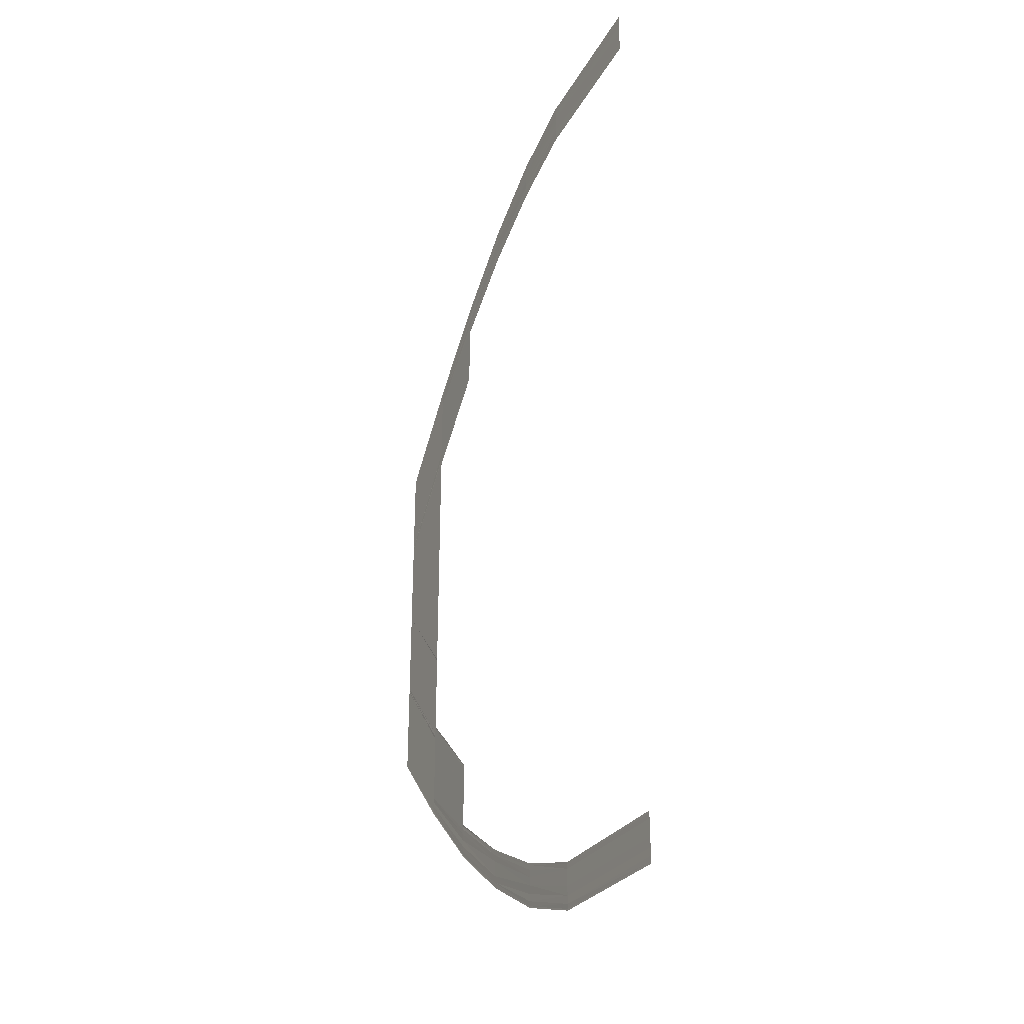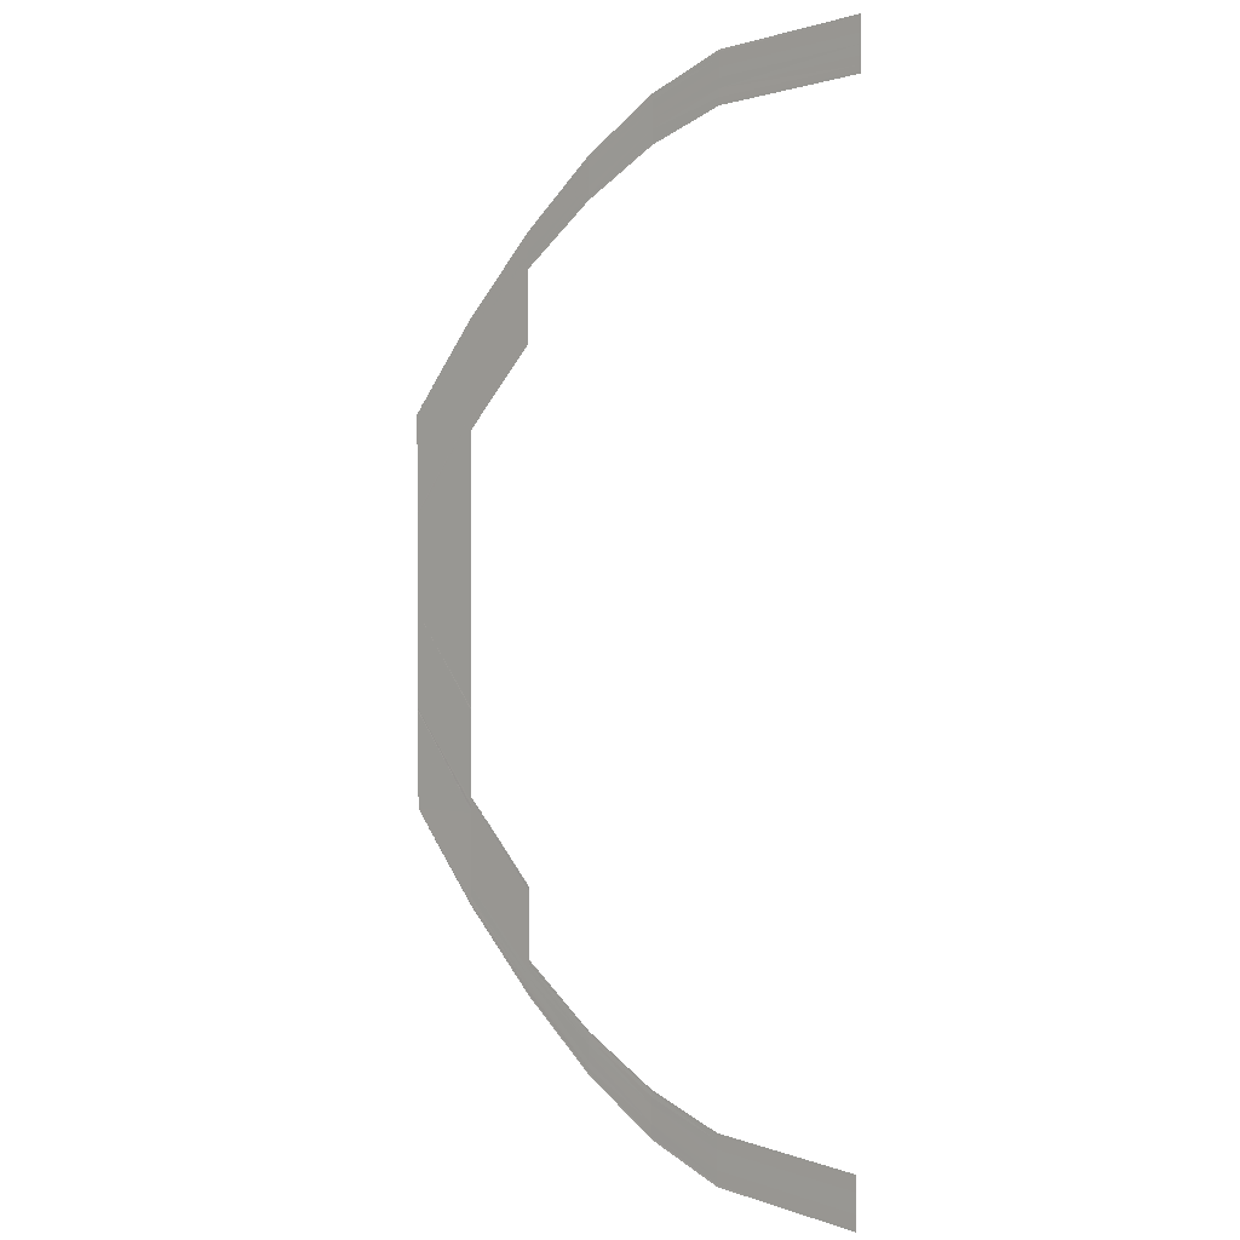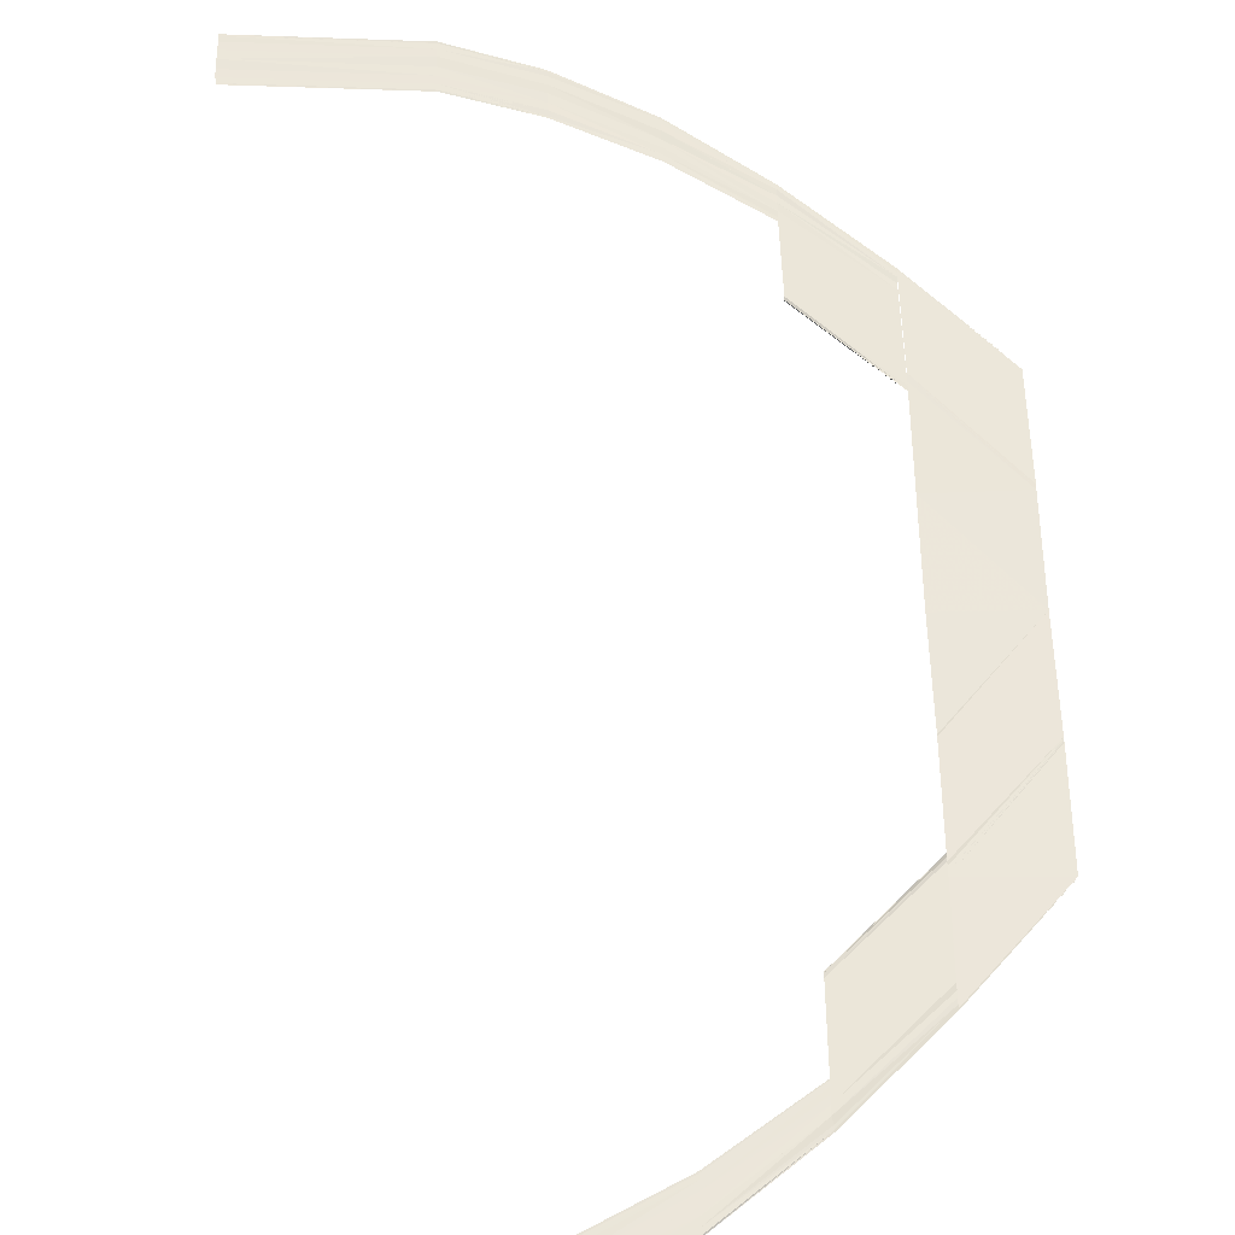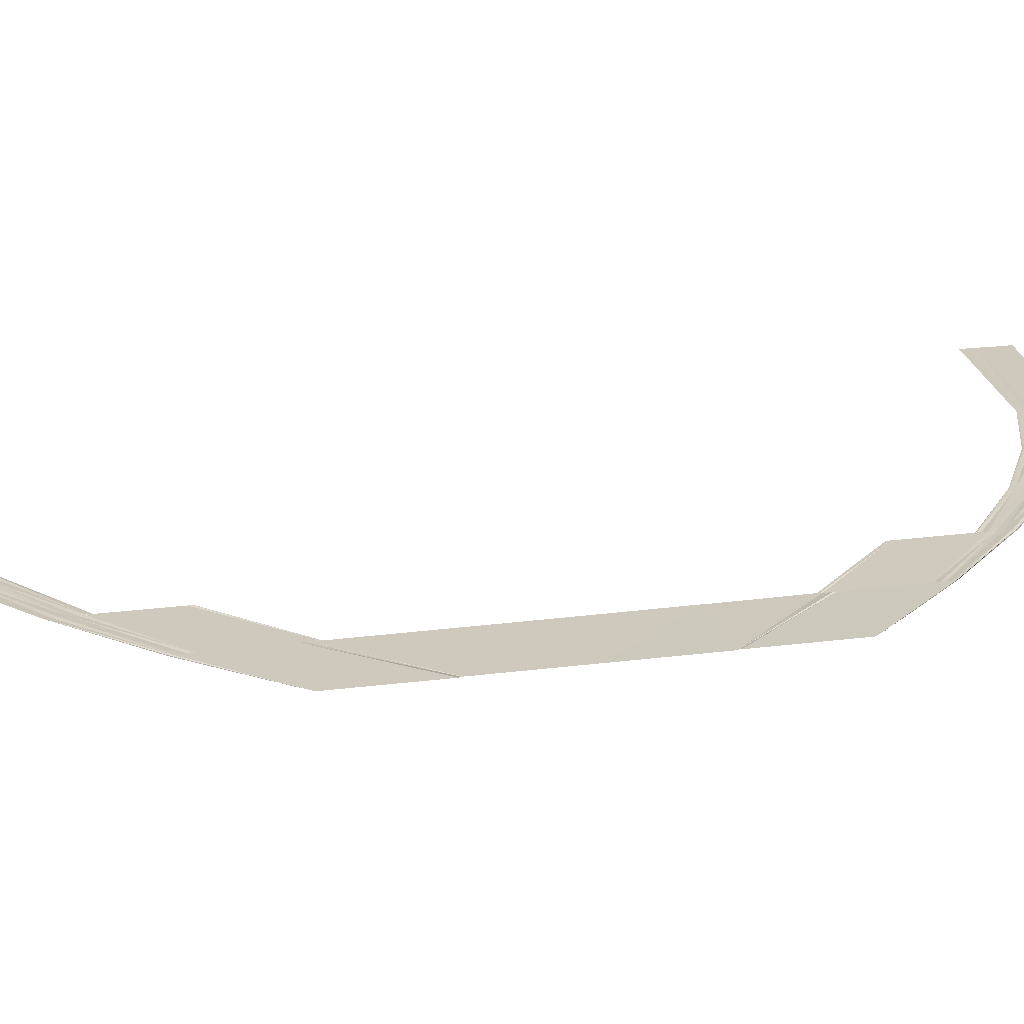
<metadata>
{"format":"obj","ext":"obj","renderer":"f3d","projection":"perspective","resolution":1024,"background":"white","views":[{"elev":-31.9,"azim":-116.4,"up":"+Z"},{"elev":2.4,"azim":-137.2,"up":"+Z"},{"elev":54.8,"azim":-1.1,"up":"+Y"},{"elev":22.6,"azim":77.2,"up":"+Y"}]}
</metadata>
<code>
o 2626
v 2223 1867 7.584
v 2223 1867 7.586
v 2223 1867 7.585
v 2223 1867 7.586
v 2223 1867 7.585
v 2223 1867 7.587
v 2223 1867 7.585
v 2223 1867 7.586
v 2223 1867 7.588
v 2223 1867 7.586
v 2223 1867 7.589
v 2223 1867 7.588
v 2223 1867 7.589
v 2223 1867 7.59
v 2223 1867 7.589
v 2223 1867 7.591
v 2223 1867 7.59
v 2223 1867 7.59
v 2223 1867 7.591
v 2223 1867 7.592
v 2223 1867 7.592
v 2223 1867 7.59
v 2223 1867 7.585
v 2223 1867 7.586
v 2223 1867 7.585
v 2223 1867 7.584
v 2223 1867 7.586
v 2223 1867 7.584
v 2223 1867 7.587
v 2223 1867 7.585
v 2223 1867 7.588
v 2223 1867 7.586
v 2223 1867 7.588
v 2223 1867 7.589
v 2223 1867 7.588
v 2223 1867 7.59
v 2223 1867 7.589
v 2223 1867 7.59
v 2223 1867 7.591
v 2223 1867 7.59
v 2223 1867 7.592
v 2223 1867 7.59
v 2223 1867 7.591
v 2223 1867 7.592
v 2223 1867 7.591
v 2223 1867 7.586
v 2223 1867 7.589
v 2223 1867 7.586
v 2223 1867 7.59
v 2223 1867 7.586
v 2223 1867 7.59
v 2223 1867 7.587
v 2223 1867 7.588
v 2223 1867 7.591
v 2223 1867 7.588
v 2223 1867 7.592
v 2223 1867 7.589
v 2223 1867 7.59
v 2223 1867 7.593
v 2223 1867 7.59
v 2223 1867 7.594
v 2223 1867 7.591
v 2223 1867 7.592
v 2223 1867 7.592
v 2223 1867 7.595
v 2223 1867 7.595
v 2223 1867 7.592
v 2223 1867 7.586
v 2223 1867 7.59
v 2223 1867 7.587
v 2223 1867 7.586
v 2223 1867 7.589
v 2223 1867 7.586
v 2223 1867 7.59
v 2223 1867 7.587
v 2223 1867 7.591
v 2223 1867 7.588
v 2223 1867 7.589
v 2223 1867 7.592
v 2223 1867 7.589
v 2223 1867 7.593
v 2223 1867 7.59
v 2223 1867 7.591
v 2223 1867 7.594
v 2223 1867 7.591
v 2223 1867 7.595
v 2223 1867 7.592
v 2223 1867 7.592
v 2223 1867 7.595
v 2223 1867 7.592
v 2223 1867 7.589
v 2224 1867 7.595
v 2223 1867 7.59
v 2224 1867 7.596
v 2223 1867 7.59
v 2224 1867 7.596
v 2223 1867 7.59
v 2223 1867 7.591
v 2224 1867 7.597
v 2223 1867 7.591
v 2224 1867 7.598
v 2223 1867 7.592
v 2223 1867 7.593
v 2224 1867 7.599
v 2223 1867 7.593
v 2224 1867 7.6
v 2223 1867 7.594
v 2223 1867 7.595
v 2223 1867 7.595
v 2224 1867 7.601
v 2224 1867 7.6
v 2223 1867 7.595
v 2223 1867 7.59
v 2224 1867 7.596
v 2223 1867 7.59
v 2223 1867 7.589
v 2224 1867 7.595
v 2223 1867 7.589
v 2224 1867 7.596
v 2223 1867 7.59
v 2224 1867 7.597
v 2223 1867 7.591
v 2223 1867 7.592
v 2224 1867 7.598
v 2223 1867 7.592
v 2224 1867 7.599
v 2223 1867 7.593
v 2223 1867 7.594
v 2224 1867 7.6
v 2223 1867 7.594
v 2224 1867 7.6
v 2223 1867 7.595
v 2223 1867 7.595
v 2224 1867 7.601
v 2223 1867 7.595
v 2224 1867 7.595
v 2224 1867 7.604
v 2224 1867 7.596
v 2224 1867 7.604
v 2224 1867 7.596
v 2224 1867 7.604
v 2224 1867 7.596
v 2224 1867 7.597
v 2224 1867 7.605
v 2224 1867 7.597
v 2224 1867 7.606
v 2224 1867 7.598
v 2224 1867 7.599
v 2224 1867 7.607
v 2224 1867 7.599
v 2224 1867 7.607
v 2224 1867 7.6
v 2224 1867 7.6
v 2224 1867 7.601
v 2224 1867 7.608
v 2224 1867 7.608
v 2224 1867 7.6
v 2224 1867 7.596
v 2224 1867 7.604
v 2224 1867 7.596
v 2224 1867 7.595
v 2224 1867 7.604
v 2224 1867 7.595
v 2224 1867 7.604
v 2224 1867 7.596
v 2224 1867 7.605
v 2224 1867 7.597
v 2224 1867 7.598
v 2224 1867 7.606
v 2224 1867 7.598
v 2224 1867 7.607
v 2224 1867 7.599
v 2224 1867 7.6
v 2224 1867 7.607
v 2224 1867 7.6
v 2224 1867 7.608
v 2224 1867 7.6
v 2224 1867 7.601
v 2224 1867 7.608
v 2224 1867 7.601
v 2224 1867 7.604
v 2224 1867 7.614
v 2224 1867 7.604
v 2224 1867 7.614
v 2224 1867 7.604
v 2224 1867 7.614
v 2224 1867 7.604
v 2224 1867 7.605
v 2224 1867 7.615
v 2224 1867 7.605
v 2224 1867 7.615
v 2224 1867 7.606
v 2224 1867 7.607
v 2224 1867 7.616
v 2224 1867 7.607
v 2224 1867 7.617
v 2224 1867 7.616
v 2224 1867 7.607
v 2224 1867 7.607
v 2224 1867 7.607
v 2224 1867 7.606
v 2224 1867 7.615
v 2224 1867 7.606
v 2224 1867 7.615
v 2224 1867 7.605
v 2224 1867 7.604
v 2224 1867 7.614
v 2224 1867 7.604
v 2224 1867 7.614
v 2224 1867 7.604
v 2224 1867 7.604
v 2224 1867 7.614
v 2224 1867 7.604
v 2224 1867 7.614
v 2224 1867 7.625
v 2224 1867 7.614
v 2224 1867 7.614
v 2224 1867 7.625
v 2224 1867 7.614
v 2224 1867 7.625
v 2224 1867 7.614
v 2224 1867 7.625
v 2224 1867 7.614
v 2224 1867 7.616
v 2224 1867 7.627
v 2224 1867 7.617
v 2224 1867 7.627
v 2224 1867 7.617
v 2224 1867 7.627
v 2224 1867 7.627
v 2224 1867 7.617
v 2224 1867 7.617
v 2224 1867 7.627
v 2224 1867 7.617
v 2224 1867 7.627
v 2224 1867 7.617
v 2224 1867 7.617
v 2224 1867 7.626
v 2224 1867 7.638
v 2224 1867 7.638
v 2224 1867 7.626
v 2224 1867 7.626
v 2224 1867 7.638
v 2224 1867 7.626
v 2224 1867 7.637
v 2224 1867 7.625
v 2224 1867 7.625
v 2224 1867 7.637
v 2224 1867 7.625
v 2224 1867 7.637
v 2224 1867 7.625
v 2224 1867 7.638
v 2224 1867 7.637
v 2224 1867 7.626
v 2224 1867 7.626
v 2224 1867 7.638
v 2224 1867 7.626
v 2224 1867 7.65
v 2224 1867 7.638
v 2224 1867 7.65
v 2224 1867 7.65
v 2224 1867 7.638
v 2224 1867 7.638
v 2224 1867 7.638
v 2224 1867 7.638
v 2224 1867 7.638
v 2224 1867 7.662
v 2224 1867 7.662
v 2224 1867 7.65
v 2224 1867 7.662
v 2224 1867 7.662
v 2224 1867 7.674
v 2224 1867 7.662
v 2224 1867 7.662
v 2224 1867 7.663
v 2224 1867 7.675
v 2224 1867 7.674
v 2224 1867 7.662
v 2224 1867 7.663
v 2224 1867 7.663
v 2224 1867 7.675
v 2224 1867 7.675
v 2224 1867 7.663
v 2224 1867 7.674
v 2224 1867 7.674
v 2224 1867 7.662
v 2224 1867 7.662
v 2224 1867 7.663
v 2224 1867 7.662
v 2224 1867 7.673
v 2224 1867 7.674
v 2224 1867 7.673
v 2224 1867 7.683
v 2224 1867 7.684
v 2224 1867 7.683
v 2224 1867 7.673
v 2224 1867 7.683
v 2224 1867 7.673
v 2224 1867 7.673
v 2224 1867 7.673
v 2224 1867 7.683
v 2224 1867 7.683
v 2224 1867 7.673
v 2224 1867 7.683
v 2224 1867 7.673
v 2224 1867 7.673
v 2224 1867 7.673
v 2224 1867 7.673
v 2224 1867 7.65
v 2224 1867 7.662
v 2224 1867 7.65
v 2224 1867 7.662
v 2224 1867 7.65
v 2224 1867 7.662
v 2224 1867 7.65
v 2224 1867 7.686
v 2224 1867 7.686
v 2224 1867 7.675
v 2224 1867 7.686
v 2224 1867 7.686
v 2224 1867 7.675
v 2224 1867 7.696
v 2224 1867 7.686
v 2224 1867 7.675
v 2224 1867 7.675
v 2224 1867 7.686
v 2224 1867 7.686
v 2224 1867 7.685
v 2224 1867 7.696
v 2224 1867 7.686
v 2224 1867 7.696
v 2224 1867 7.686
v 2224 1867 7.686
v 2224 1867 7.695
v 2224 1867 7.685
v 2224 1867 7.694
v 2224 1867 7.685
v 2224 1867 7.684
v 2224 1867 7.683
v 2224 1867 7.693
v 2224 1867 7.693
v 2224 1867 7.684
v 2224 1867 7.693
v 2224 1867 7.7
v 2224 1867 7.693
v 2224 1867 7.684
v 2224 1867 7.693
v 2224 1867 7.685
v 2224 1867 7.694
v 2224 1867 7.685
v 2224 1867 7.695
v 2224 1867 7.685
v 2224 1867 7.686
v 2224 1867 7.696
v 2224 1867 7.686
v 2224 1867 7.696
v 2224 1867 7.686
v 2224 1867 7.686
v 2224 1867 7.696
v 2224 1867 7.686
v 2224 1867 7.693
v 2224 1867 7.692
v 2224 1867 7.692
v 2224 1867 7.699
v 2224 1867 7.7
v 2224 1867 7.692
v 2224 1867 7.701
v 2224 1867 7.693
v 2224 1867 7.702
v 2224 1867 7.694
v 2224 1867 7.693
v 2224 1867 7.695
v 2224 1867 7.703
v 2224 1867 7.695
v 2224 1867 7.704
v 2224 1867 7.696
v 2224 1867 7.696
v 2224 1867 7.696
v 2224 1867 7.705
v 2224 1867 7.704
v 2224 1867 7.696
v 2224 1867 7.696
v 2224 1867 7.704
v 2224 1867 7.696
v 2224 1867 7.696
v 2224 1867 7.705
v 2224 1867 7.696
v 2224 1867 7.704
v 2224 1867 7.696
v 2224 1867 7.703
v 2224 1867 7.695
v 2224 1867 7.694
v 2224 1867 7.702
v 2224 1867 7.694
v 2224 1867 7.701
v 2224 1867 7.693
v 2224 1867 7.693
v 2224 1867 7.7
v 2224 1867 7.693
v 2224 1867 7.7
v 2224 1867 7.692
v 2224 1867 7.692
v 2224 1867 7.699
v 2224 1867 7.692
v 2224 1867 7.705
v 2223 1867 7.711
v 2224 1867 7.704
v 2223 1867 7.71
v 2224 1867 7.704
v 2223 1867 7.71
v 2224 1867 7.704
v 2224 1867 7.703
v 2223 1867 7.709
v 2224 1867 7.703
v 2223 1867 7.708
v 2224 1867 7.702
v 2224 1867 7.701
v 2223 1867 7.707
v 2224 1867 7.701
v 2223 1867 7.706
v 2224 1867 7.7
v 2224 1867 7.7
v 2224 1867 7.699
v 2223 1867 7.705
v 2223 1867 7.705
v 2224 1867 7.7
v 2224 1867 7.704
v 2223 1867 7.71
v 2224 1867 7.704
v 2224 1867 7.705
v 2223 1867 7.711
v 2224 1867 7.705
v 2223 1867 7.71
v 2224 1867 7.704
v 2223 1867 7.709
v 2224 1867 7.703
v 2224 1867 7.702
v 2223 1867 7.708
v 2224 1867 7.702
v 2223 1867 7.707
v 2224 1867 7.701
v 2224 1867 7.7
v 2223 1867 7.706
v 2224 1867 7.7
v 2223 1867 7.705
v 2224 1867 7.7
v 2224 1867 7.699
v 2223 1867 7.705
v 2224 1867 7.699
v 2223 1867 7.711
v 2223 1867 7.714
v 2223 1867 7.71
v 2223 1867 7.714
v 2223 1867 7.71
v 2223 1867 7.714
v 2223 1867 7.71
v 2223 1867 7.709
v 2223 1867 7.712
v 2223 1867 7.709
v 2223 1867 7.711
v 2223 1867 7.708
v 2223 1867 7.707
v 2223 1867 7.71
v 2223 1867 7.707
v 2223 1867 7.709
v 2223 1867 7.706
v 2223 1867 7.705
v 2223 1867 7.705
v 2223 1867 7.708
v 2223 1867 7.708
v 2223 1867 7.705
v 2223 1867 7.71
v 2223 1867 7.714
v 2223 1867 7.71
v 2223 1867 7.711
v 2223 1867 7.714
v 2223 1867 7.711
v 2223 1867 7.714
v 2223 1867 7.71
v 2223 1867 7.712
v 2223 1867 7.709
v 2223 1867 7.708
v 2223 1867 7.711
v 2223 1867 7.708
v 2223 1867 7.71
v 2223 1867 7.707
v 2223 1867 7.706
v 2223 1867 7.709
v 2223 1867 7.706
v 2223 1867 7.708
v 2223 1867 7.705
v 2223 1867 7.705
v 2223 1867 7.708
v 2223 1867 7.705
v 2223 1867 7.714
v 2223 1867 7.716
v 2223 1867 7.714
v 2223 1867 7.715
v 2223 1867 7.714
v 2223 1867 7.715
v 2223 1867 7.714
v 2223 1867 7.712
v 2223 1867 7.714
v 2223 1867 7.712
v 2223 1867 7.713
v 2223 1867 7.711
v 2223 1867 7.71
v 2223 1867 7.711
v 2223 1867 7.71
v 2223 1867 7.71
v 2223 1867 7.709
v 2223 1867 7.708
v 2223 1867 7.708
v 2223 1867 7.709
v 2223 1867 7.71
v 2223 1867 7.708
v 2223 1867 7.714
v 2223 1867 7.715
v 2223 1867 7.714
v 2223 1867 7.714
v 2223 1867 7.716
v 2223 1867 7.714
v 2223 1867 7.715
v 2223 1867 7.714
v 2223 1867 7.714
v 2223 1867 7.712
v 2223 1867 7.711
v 2223 1867 7.713
v 2223 1867 7.711
v 2223 1867 7.711
v 2223 1867 7.71
v 2223 1867 7.709
v 2223 1867 7.71
v 2223 1867 7.709
v 2223 1867 7.71
v 2223 1867 7.708
v 2223 1867 7.708
v 2223 1867 7.709
v 2223 1867 7.708
f 1 2 3
f 2 4 5
f 6 4 5
f 7 6 3
f 7 6 8
f 6 9 10
f 11 9 10
f 12 11 8
f 12 11 13
f 11 14 15
f 16 14 15
f 17 16 13
f 17 16 18
f 19 20 18
f 16 21 22
f 20 21 22
f 23 24 25
f 23 24 26
f 24 27 28
f 24 29 30
f 31 29 30
f 32 31 25
f 32 31 33
f 31 34 35
f 36 34 35
f 37 36 33
f 37 36 38
f 36 39 40
f 41 39 40
f 42 41 38
f 42 41 43
f 41 44 45
f 46 47 48
f 47 49 50
f 51 49 50
f 52 51 48
f 52 51 53
f 51 54 55
f 56 54 55
f 57 56 53
f 57 56 58
f 56 59 60
f 61 59 60
f 62 61 58
f 62 61 63
f 64 65 63
f 61 66 67
f 65 66 67
f 68 69 70
f 68 69 71
f 69 72 73
f 69 74 75
f 76 74 75
f 77 76 70
f 77 76 78
f 76 79 80
f 81 79 80
f 82 81 78
f 82 81 83
f 81 84 85
f 86 84 85
f 87 86 83
f 87 86 88
f 86 89 90
f 91 92 93
f 92 94 95
f 96 94 95
f 97 96 93
f 97 96 98
f 96 99 100
f 101 99 100
f 102 101 98
f 102 101 103
f 101 104 105
f 106 104 105
f 107 106 103
f 107 106 108
f 109 110 108
f 106 111 112
f 110 111 112
f 113 114 115
f 113 114 116
f 114 117 118
f 114 119 120
f 121 119 120
f 122 121 115
f 122 121 123
f 121 124 125
f 126 124 125
f 127 126 123
f 127 126 128
f 126 129 130
f 131 129 130
f 132 131 128
f 132 131 133
f 131 134 135
f 136 137 138
f 137 139 140
f 141 139 140
f 142 141 138
f 142 141 143
f 141 144 145
f 146 144 145
f 147 146 143
f 147 146 148
f 146 149 150
f 151 149 150
f 152 151 148
f 152 151 153
f 154 155 153
f 151 156 157
f 155 156 157
f 158 159 160
f 158 159 161
f 159 162 163
f 159 164 165
f 166 164 165
f 167 166 160
f 167 166 168
f 166 169 170
f 171 169 170
f 172 171 168
f 172 171 173
f 171 174 175
f 176 174 175
f 177 176 173
f 177 176 178
f 176 179 180
f 181 182 183
f 182 184 185
f 186 184 185
f 187 186 183
f 187 186 188
f 186 189 190
f 191 189 190
f 192 191 188
f 192 191 193
f 191 194 195
f 196 194 195
f 197 196 198
f 199 197 200
f 199 197 201
f 197 202 203
f 204 202 203
f 205 204 201
f 205 204 206
f 204 207 208
f 209 207 208
f 210 209 206
f 210 209 211
f 209 212 213
f 214 215 216
f 217 218 214
f 217 218 219
f 218 220 221
f 220 222 223
f 224 225 226
f 225 227 228
f 229 230 228
f 231 229 226
f 231 229 232
f 232 233 234
f 235 229 236
f 237 235 234
f 237 235 224
f 238 239 225
f 239 240 225
f 241 239 242
f 239 243 244
f 245 243 244
f 246 245 242
f 246 245 247
f 247 248 249
f 248 250 251
f 252 253 251
f 254 252 249
f 254 252 255
f 252 256 257
f 240 256 257
f 240 258 259
f 258 260 259
f 260 261 262
f 263 261 264
f 265 261 266
f 267 268 269
f 270 271 269
f 267 272 273
f 267 272 274
f 275 276 273
f 272 277 278
f 276 277 278
f 279 276 280
f 276 281 280
f 281 282 283
f 284 282 283
f 284 285 286
f 287 284 288
f 287 284 289
f 274 290 289
f 290 291 286
f 292 293 290
f 293 294 290
f 294 295 296
f 297 295 296
f 298 293 299
f 300 301 299
f 293 302 303
f 301 302 303
f 297 304 305
f 306 297 307
f 306 297 308
f 309 310 311
f 311 312 313
f 312 314 315
f 316 317 318
f 319 317 318
f 320 316 321
f 319 322 323
f 324 323 325
f 325 326 324
f 327 322 328
f 322 329 330
f 331 329 330
f 332 331 333
f 322 334 335
f 336 334 335
f 337 336 328
f 337 336 338
f 339 340 338
f 336 341 342
f 343 341 342
f 343 344 345
f 346 347 339
f 346 347 348
f 347 349 350
f 351 349 350
f 352 351 348
f 352 351 353
f 351 354 355
f 356 354 355
f 357 356 353
f 357 356 358
f 356 359 360
f 361 344 362
f 363 364 362
f 364 365 366
f 344 365 366
f 344 367 368
f 369 367 368
f 370 369 371
f 370 369 372
f 369 373 374
f 375 373 374
f 376 375 372
f 376 375 377
f 378 379 377
f 375 380 381
f 379 380 381
f 382 383 384
f 382 383 385
f 383 386 387
f 383 388 389
f 390 388 389
f 391 390 384
f 391 390 392
f 390 393 394
f 395 393 394
f 396 395 392
f 396 395 397
f 395 398 399
f 400 398 399
f 401 400 397
f 401 400 402
f 400 403 404
f 405 406 407
f 406 408 409
f 410 408 409
f 411 410 407
f 411 410 412
f 410 413 414
f 415 413 414
f 416 415 412
f 416 415 417
f 415 418 419
f 420 418 419
f 421 420 417
f 421 420 422
f 423 424 422
f 420 425 426
f 424 425 426
f 427 428 429
f 427 428 430
f 428 431 432
f 428 433 434
f 435 433 434
f 436 435 429
f 436 435 437
f 435 438 439
f 440 438 439
f 441 440 437
f 441 440 442
f 440 443 444
f 445 443 444
f 446 445 442
f 446 445 447
f 445 448 449
f 450 451 452
f 451 453 454
f 455 453 454
f 456 455 452
f 456 455 457
f 455 458 459
f 460 458 459
f 461 460 457
f 461 460 462
f 460 463 464
f 465 463 464
f 466 465 462
f 466 465 467
f 468 469 467
f 465 470 471
f 469 470 471
f 472 473 474
f 472 473 475
f 473 476 477
f 473 478 479
f 480 478 479
f 481 480 474
f 481 480 482
f 480 483 484
f 485 483 484
f 486 485 482
f 486 485 487
f 485 488 489
f 490 488 489
f 491 490 487
f 491 490 492
f 490 493 494
f 495 496 497
f 496 498 499
f 500 498 499
f 501 500 497
f 501 500 502
f 500 503 504
f 505 503 504
f 506 505 502
f 506 505 507
f 505 508 509
f 510 508 509
f 511 510 507
f 511 510 512
f 513 514 512
f 510 515 516
f 514 515 516
f 517 518 519
f 517 518 520
f 518 521 522
f 518 523 524
f 525 523 524
f 526 525 519
f 526 525 527
f 525 528 529
f 530 528 529
f 531 530 527
f 531 530 532
f 530 533 534
f 535 533 534
f 536 535 532
f 536 535 537
f 535 538 539

</code>
